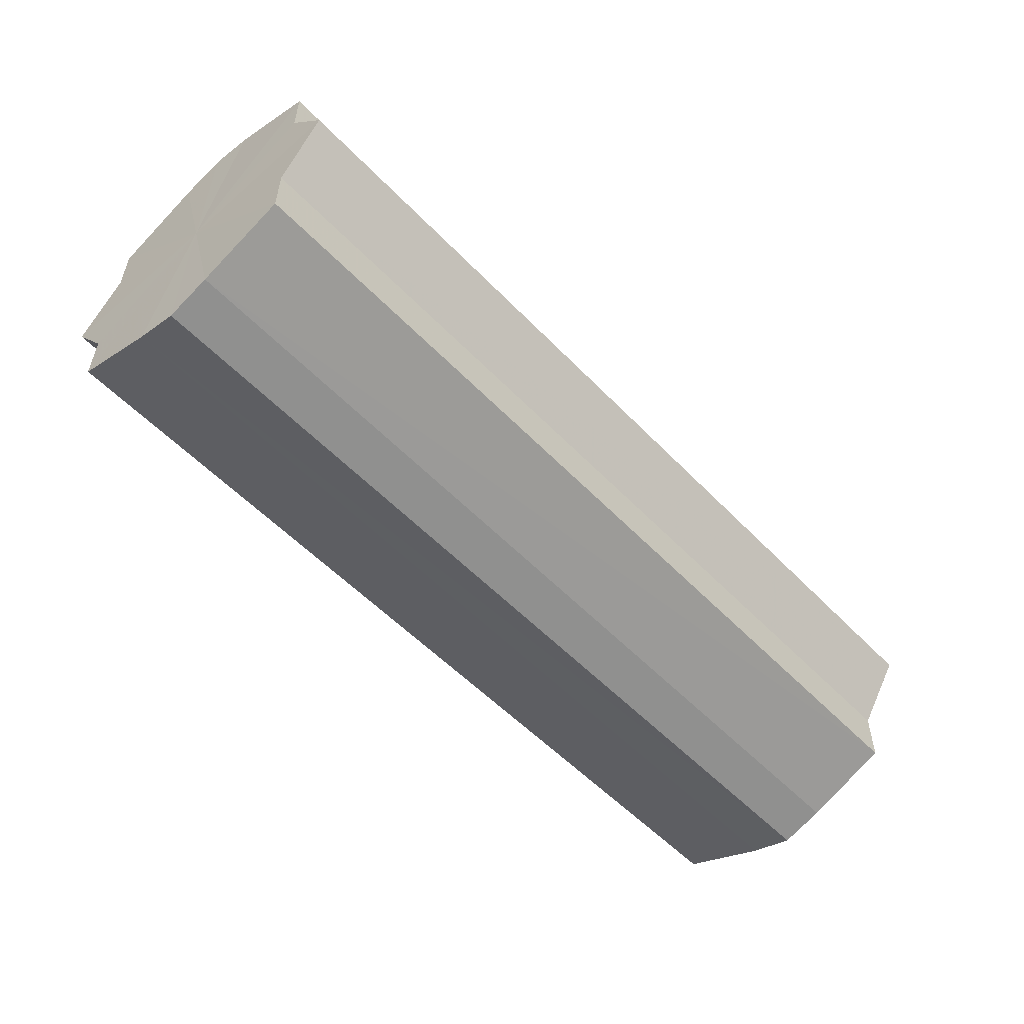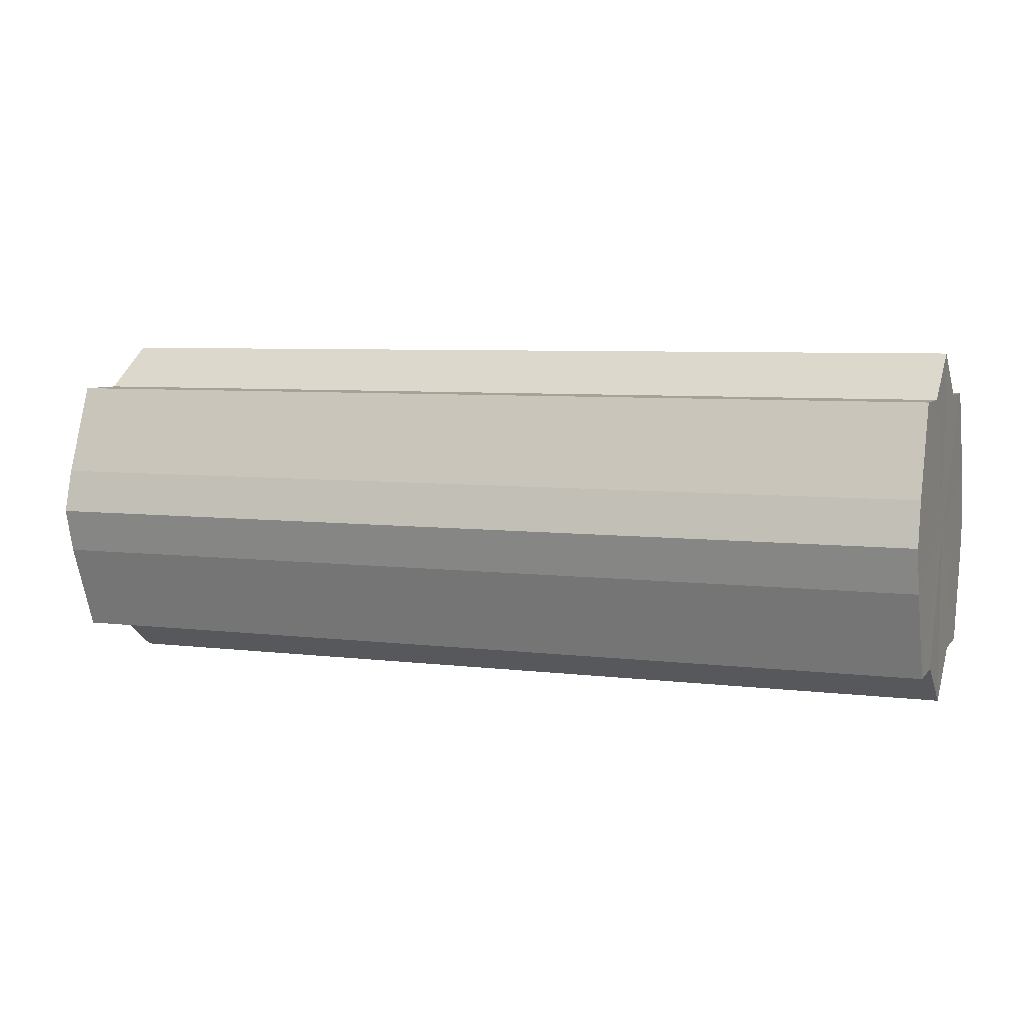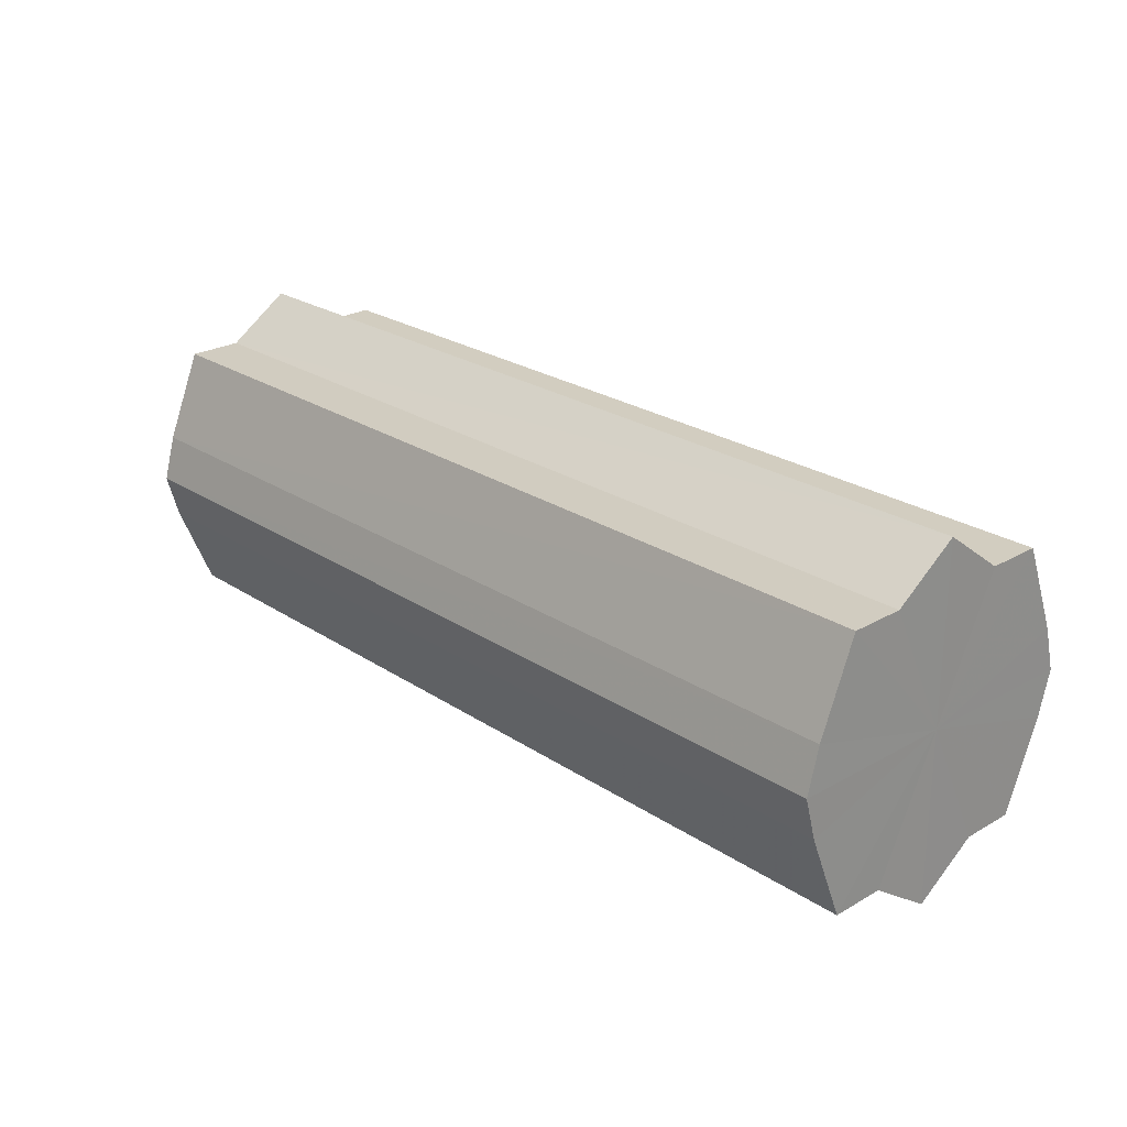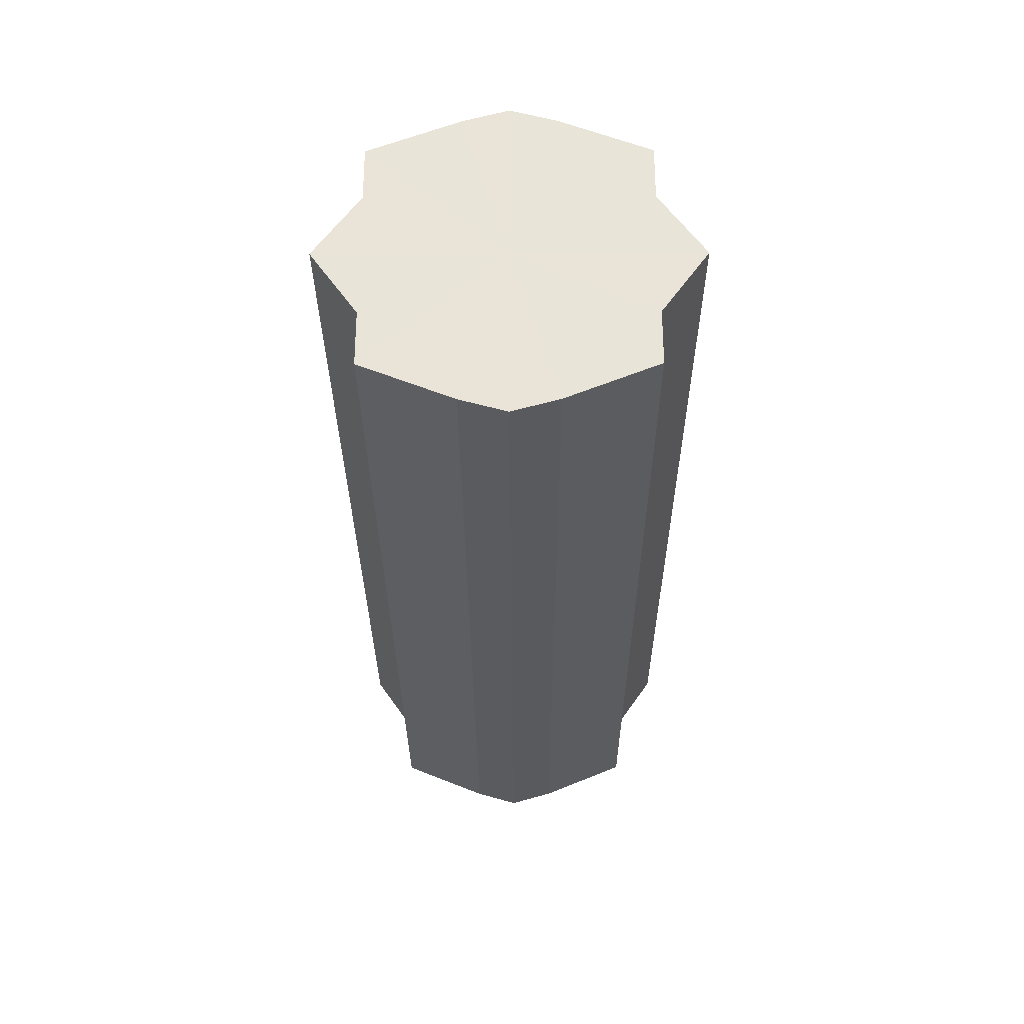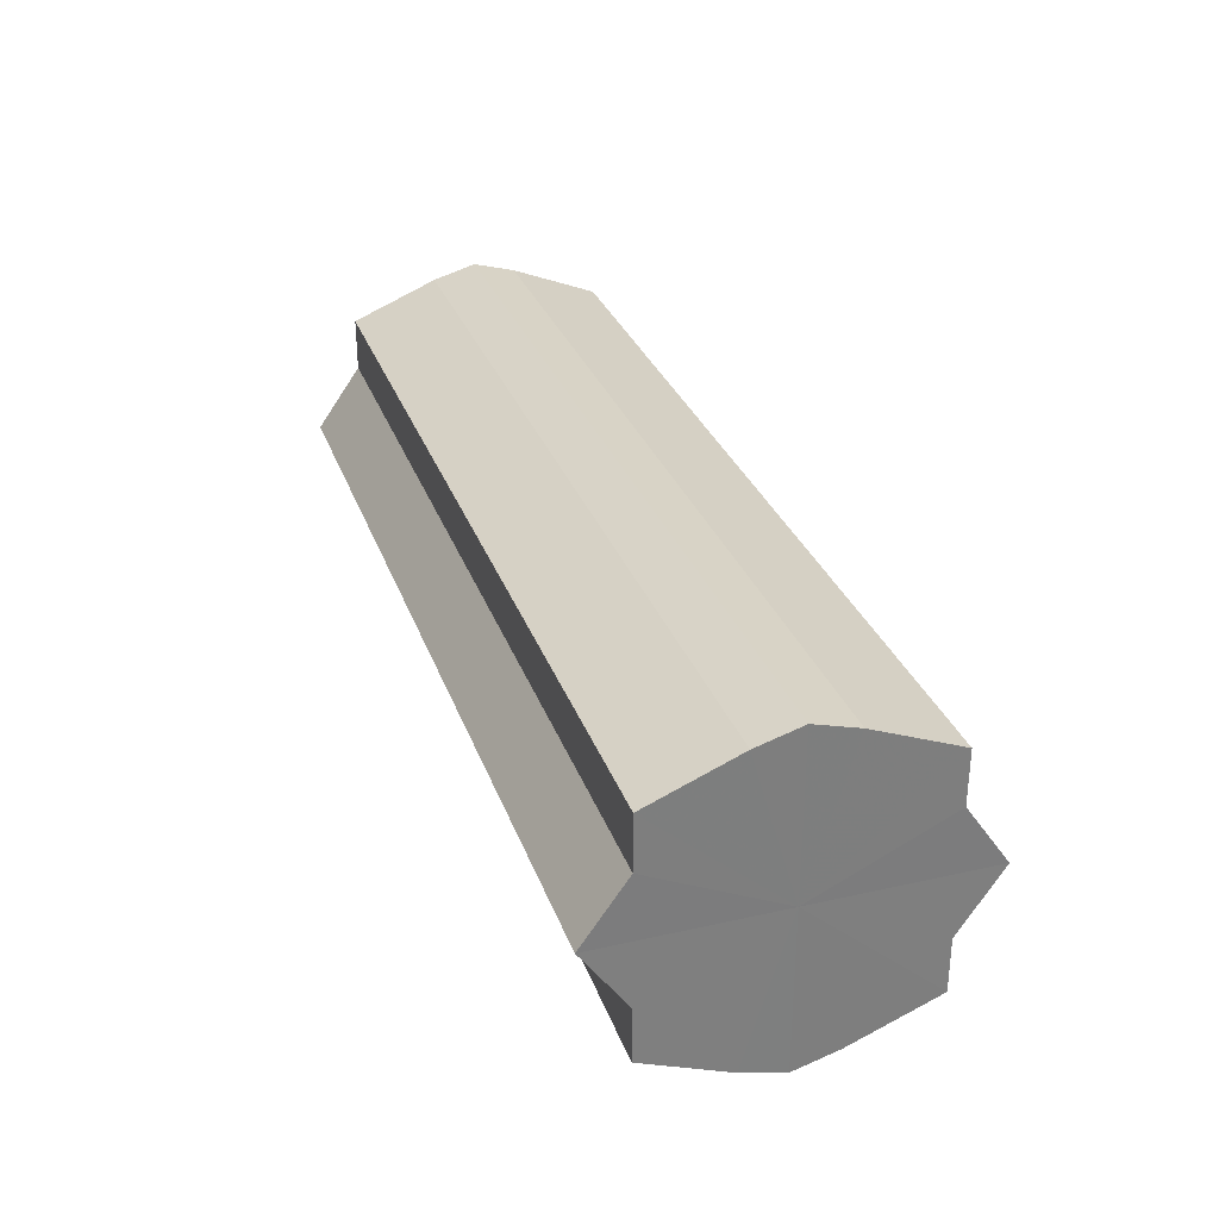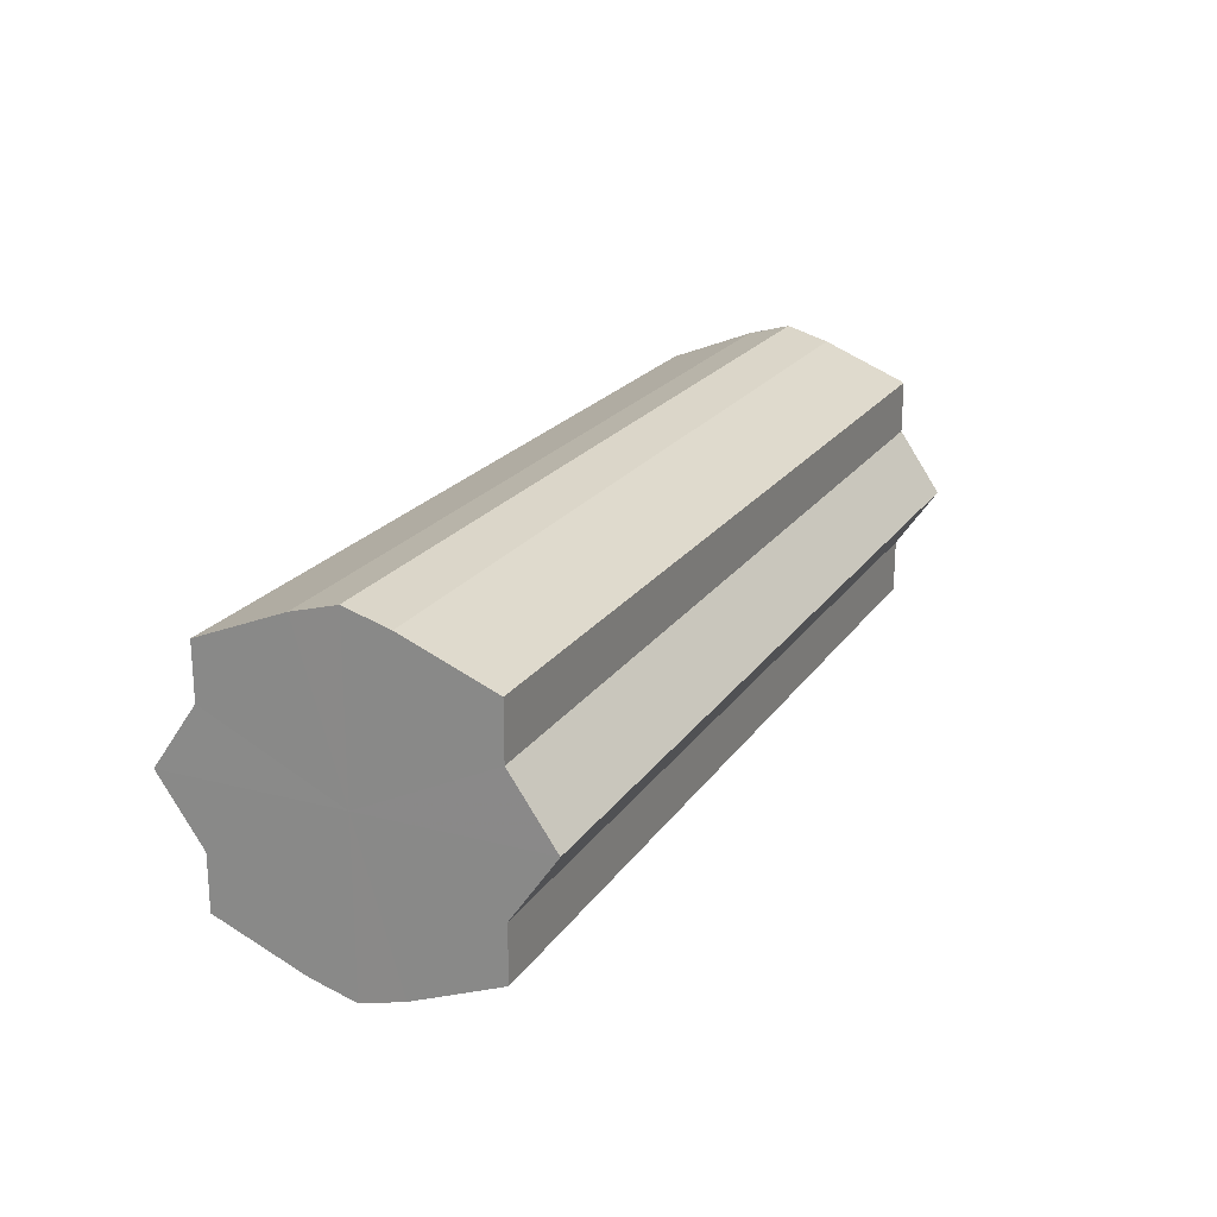
<metadata>
{"format":"obj","ext":"obj","renderer":"f3d","projection":"perspective","resolution":1024,"background":"white","views":[{"elev":-54.4,"azim":-47.4,"up":"+Z"},{"elev":6.2,"azim":-159.4,"up":"+Y"},{"elev":24.3,"azim":-132.8,"up":"+Y"},{"elev":-29.5,"azim":-89.7,"up":"+Z"},{"elev":30.6,"azim":72.0,"up":"+Z"},{"elev":21.1,"azim":-65.2,"up":"+Z"}]}
</metadata>
<code>
o 15989
v 2245 1865 7.317
v 2245 1865 7.331
v 2245 1865 7.317
v 2245 1865 7.343
v 2245 1865 7.331
v 2245 1865 7.302
v 2245 1865 7.302
v 2245 1865 7.351
v 2245 1865 7.343
v 2245 1865 7.29
v 2245 1865 7.29
v 2245 1865 7.354
v 2245 1865 7.351
v 2245 1865 7.282
v 2245 1865 7.282
v 2245 1865 7.351
v 2245 1865 7.354
v 2245 1865 7.279
v 2245 1865 7.279
v 2245 1865 7.343
v 2245 1865 7.351
v 2245 1865 7.282
v 2245 1865 7.282
v 2245 1865 7.331
v 2245 1865 7.343
v 2245 1865 7.29
v 2245 1865 7.29
v 2245 1865 7.317
v 2245 1865 7.331
v 2245 1865 7.302
v 2245 1865 7.302
v 2245 1865 7.317
v 2245 1865 7.317
v 2245 1865 7.331
v 2245 1865 7.331
v 2245 1865 7.343
v 2245 1865 7.343
v 2245 1865 7.302
v 2245 1865 7.317
v 2245 1865 7.29
v 2245 1865 7.302
v 2245 1865 7.351
v 2245 1865 7.351
v 2245 1865 7.282
v 2245 1865 7.29
v 2245 1865 7.279
v 2245 1865 7.282
v 2245 1865 7.354
v 2245 1865 7.354
v 2245 1865 7.282
v 2245 1865 7.279
v 2245 1865 7.29
v 2245 1865 7.282
v 2245 1865 7.351
v 2245 1865 7.351
v 2245 1865 7.302
v 2245 1865 7.29
v 2245 1865 7.317
v 2245 1865 7.302
v 2245 1865 7.343
v 2245 1865 7.343
v 2245 1865 7.331
v 2245 1865 7.317
v 2245 1865 7.331
v 2245 1865 7.317
v 2245 1865 7.331
v 2245 1865 7.317
v 2245 1865 7.343
v 2245 1865 7.302
v 2245 1865 7.351
v 2245 1865 7.29
v 2245 1865 7.354
v 2245 1865 7.282
v 2245 1865 7.351
v 2245 1865 7.279
v 2245 1865 7.343
v 2245 1865 7.282
v 2245 1865 7.331
v 2245 1865 7.29
v 2245 1865 7.317
v 2245 1865 7.302
v 2245 1865 7.317
v 2245 1865 7.317
v 2245 1865 7.331
v 2245 1865 7.302
v 2245 1865 7.343
v 2245 1865 7.29
v 2245 1865 7.351
v 2245 1865 7.282
v 2245 1865 7.354
v 2245 1865 7.279
v 2245 1865 7.351
v 2245 1865 7.282
v 2245 1865 7.343
v 2245 1865 7.29
v 2245 1865 7.331
v 2245 1865 7.302
v 2245 1865 7.317
f 1 2 3
f 2 4 5
f 6 1 7
f 4 8 9
f 10 6 11
f 8 12 13
f 14 10 15
f 12 16 17
f 18 14 19
f 16 20 21
f 22 18 23
f 20 24 25
f 26 22 27
f 24 28 29
f 30 26 31
f 28 30 32
f 33 34 35
f 35 36 37
f 38 39 33
f 40 41 38
f 37 42 43
f 44 45 40
f 46 47 44
f 43 48 49
f 50 51 46
f 52 53 50
f 49 54 55
f 56 57 52
f 58 59 56
f 55 60 61
f 62 63 58
f 61 64 62
f 65 66 67
f 65 68 66
f 65 67 69
f 65 70 68
f 65 69 71
f 65 72 70
f 65 71 73
f 65 74 72
f 65 73 75
f 65 76 74
f 65 75 77
f 65 78 76
f 65 77 79
f 65 80 78
f 65 79 81
f 65 81 80
f 82 83 84
f 82 85 83
f 82 84 86
f 82 87 85
f 82 86 88
f 82 89 87
f 82 88 90
f 82 91 89
f 82 90 92
f 82 93 91
f 82 92 94
f 82 95 93
f 82 94 96
f 82 97 95
f 82 96 98
f 82 98 97

</code>
